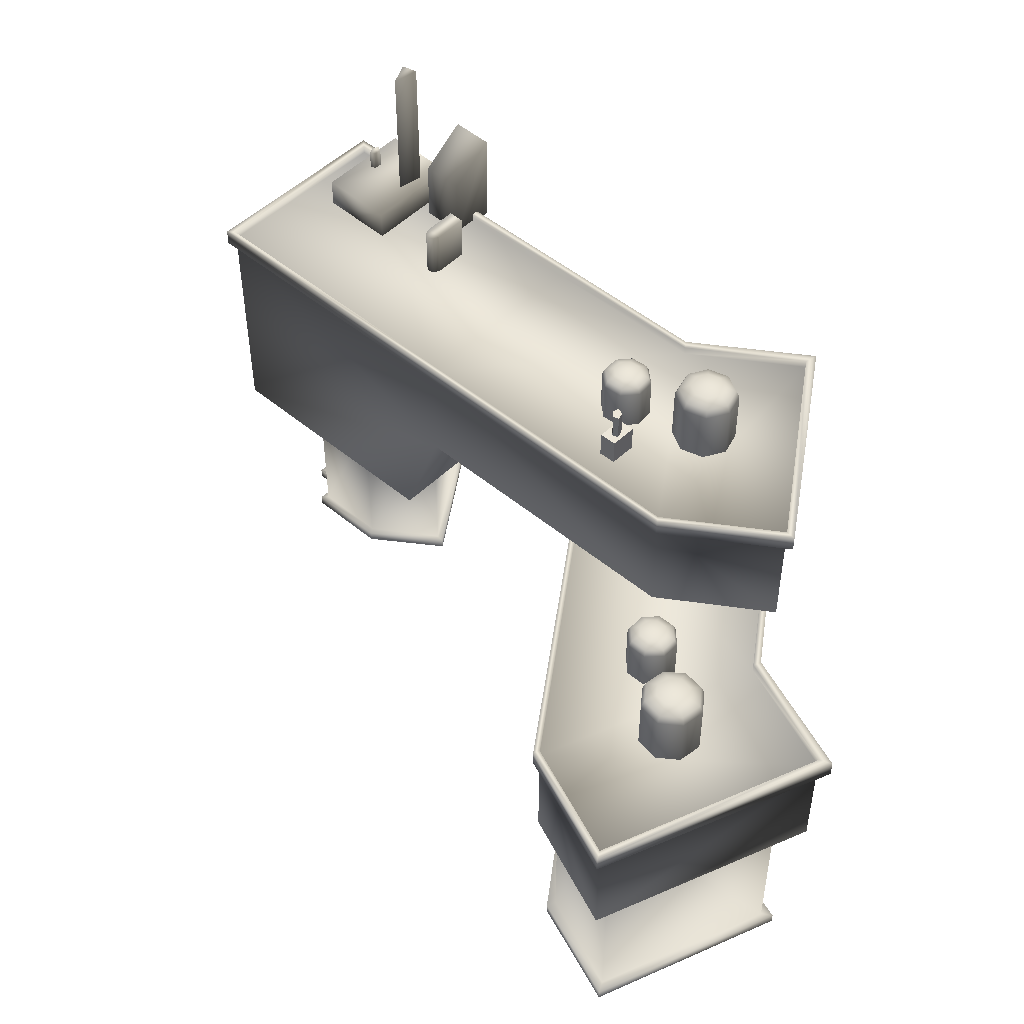
<metadata>
{"format":"obj","ext":"obj","renderer":"f3d","projection":"perspective","resolution":1024,"background":"white","views":[{"elev":49.0,"azim":-82.2,"up":"+Y"}]}
</metadata>
<code>
g fcbg_wasteland_003_lab_05
v 5.284 4.137 -7.257
v 1.597 6.769 -1.993
v 2.152 4.137 -2.785
v 5.284 9.077 -7.257
v 1.597 9.077 -1.993
v -2.16 6.769 3.373
v 1.499 9.077 -2.062
v 5.28 9.077 -7.462
v -2.16 9.077 3.373
v -2.22 6.769 6.073
v -2.22 9.077 6.073
v -2.363 9.077 6.234
v -2.305 9.077 3.37
v -2.363 9.433 6.234
v -2.305 9.433 3.37
v -2.22 9.433 6.073
v 1.499 9.433 -2.062
v 5.28 9.433 -7.462
v -2.16 9.433 3.373
v -2.22 9.248 6.073
v -2.16 9.248 3.373
v 1.597 9.433 -1.993
v 5.284 9.433 -7.258
v 1.597 9.248 -1.993
v 5.284 9.248 -7.258
v 2.152 4.137 -2.785
v 1.597 6.769 -1.993
v 5.056 6.769 0.4289
v 5.611 4.137 -0.3638
v 5.611 4.137 -0.3638
v 8.742 9.077 -4.836
v 8.742 4.137 -4.836
v 5.056 6.769 0.4289
v 5.056 9.077 0.4289
v 8.964 9.077 -4.883
v 2.902 9.077 3.506
v 2.902 6.769 3.506
v 5.183 9.077 0.5179
v 8.964 9.433 -4.883
v 2.841 9.077 6.206
v 2.841 6.769 6.206
v 3.088 9.077 3.509
v 3.033 9.077 6.417
v 5.183 9.433 0.5179
v 8.742 9.433 -4.831
v 3.088 9.433 3.509
v 3.033 9.433 6.417
v 2.841 9.433 6.206
v 5.056 9.433 0.4289
v 8.742 9.248 -4.831
v 5.056 9.248 0.4289
v 2.901 9.433 3.506
v 2.901 9.248 3.506
v 2.841 9.248 6.206
v 8.742 4.137 -4.836
v 5.284 9.077 -7.257
v 5.284 4.137 -7.257
v 8.742 9.077 -4.836
v 5.28 9.077 -7.462
v 8.964 9.077 -4.883
v 5.28 9.433 -7.462
v 8.964 9.433 -4.883
v 5.284 9.433 -7.258
v 8.742 9.433 -4.831
v 5.284 9.248 -7.258
v 8.742 9.248 -4.831
v -2.22 6.769 6.073
v 2.841 9.077 6.206
v 2.841 6.769 6.206
v -2.22 9.077 6.073
v 3.033 9.077 6.417
v -2.363 9.077 6.234
v 3.033 9.433 6.417
v -2.363 9.433 6.234
v 2.841 9.433 6.206
v -2.22 9.433 6.073
v 2.841 9.248 6.206
v -2.22 9.248 6.073
v 1.597 9.248 -1.993
v 5.284 9.248 -7.258
v 8.742 9.248 -4.831
v 5.056 9.248 0.4289
v 2.901 9.248 3.506
v -2.16 9.248 3.373
v 2.841 9.248 6.206
v -2.22 9.248 6.073
v -1.668 0.5319 3.341
v -1.706 6.855 5.63
v -1.706 0.5319 5.63
v -1.668 6.855 3.341
v -0.4275 0.5319 1.569
v -0.4275 6.855 1.569
v 0.2826 0.5319 2.066
v 0.2826 6.855 2.066
v 0.7968 6.855 1.332
v 0.7968 0.5319 1.332
v 2.832 6.855 2.757
v 2.832 0.5319 2.757
v 2.343 0.5319 5.741
v 2.343 6.855 5.741
v 2.317 6.855 3.491
v 2.317 0.5319 3.491
v 2.832 0.5319 2.757
v 2.832 6.855 2.757
v -1.706 6.855 5.63
v 2.343 6.855 5.741
v 2.343 0.5319 5.741
v -1.706 0.5319 5.63
v -1.668 0.5319 3.341
v -0.4816 0.5319 1.334
v -0.4275 0.5319 1.569
v -1.883 0.5319 3.334
v -1.706 0.5319 5.63
v -0.4816 0.3064 1.334
v -1.885 0.5319 5.818
v -1.883 0.3064 3.334
v -1.885 0.3064 5.818
v 2.317 0.5319 3.491
v 2.548 0.5319 5.905
v 2.343 0.5319 5.741
v 2.494 0.5319 3.543
v 2.832 0.5319 2.757
v 2.548 0.3064 5.905
v 3.076 0.5319 2.711
v 2.494 0.3064 3.543
v 3.076 0.3064 2.711
v 2.343 0.5319 5.741
v -1.885 0.5319 5.818
v -1.706 0.5319 5.63
v 2.548 0.5319 5.905
v -1.885 0.3064 5.818
v 2.548 0.3064 5.905
v 0.7968 0.5319 1.332
v 3.076 0.5319 2.711
v 2.832 0.5319 2.757
v 0.7559 0.5319 1.086
v 3.076 0.3064 2.711
v 0.7559 0.3064 1.086
v 0.2826 0.5319 2.066
v 0.2325 0.5319 1.834
v -0.4275 0.5319 1.569
v 0.7559 0.3064 1.086
v 0.2325 0.3064 1.834
v -0.4816 0.5319 1.334
v 0.2325 0.3064 1.834
v -0.4816 0.3064 1.334
v 4.172 0.5323 -4.227
v 4.144 4.215 -2.505
v 4.144 0.5323 -2.505
v 4.172 4.215 -4.227
v 5.105 0.5323 -5.561
v 5.105 4.215 -5.561
v 5.64 0.5323 -5.187
v 5.64 4.215 -5.187
v 6.027 4.215 -5.739
v 6.027 0.5323 -5.739
v 7.558 4.215 -4.667
v 7.558 0.5323 -4.667
v 7.19 0.5323 -2.422
v 7.19 4.215 -2.422
v 7.171 4.215 -4.114
v 7.171 0.5323 -4.114
v 7.558 0.5323 -4.667
v 7.558 4.215 -4.667
v 4.144 4.215 -2.505
v 7.19 4.215 -2.422
v 7.19 0.5323 -2.422
v 4.144 0.5323 -2.505
v 4.172 0.5323 -4.227
v 5.065 0.5323 -5.738
v 5.105 0.5323 -5.561
v 4.01 0.5323 -4.232
v 4.144 0.5323 -2.505
v 5.065 0.308 -5.738
v 4.009 0.5323 -2.364
v 4.01 0.308 -4.232
v 4.009 0.308 -2.364
v 7.171 0.5323 -4.114
v 7.344 0.5323 -2.298
v 7.19 0.5323 -2.422
v 7.304 0.5323 -4.076
v 7.558 0.5323 -4.667
v 7.344 0.308 -2.298
v 7.742 0.5323 -4.702
v 7.304 0.308 -4.076
v 7.742 0.308 -4.702
v 7.19 0.5323 -2.422
v 4.009 0.5323 -2.364
v 4.144 0.5323 -2.505
v 7.344 0.5323 -2.298
v 4.009 0.308 -2.364
v 7.344 0.308 -2.298
v 6.027 0.5323 -5.739
v 7.742 0.5323 -4.702
v 7.558 0.5323 -4.667
v 5.996 0.5323 -5.924
v 7.742 0.308 -4.702
v 5.996 0.308 -5.924
v 5.64 0.5323 -5.187
v 5.602 0.5323 -5.362
v 5.105 0.5323 -5.561
v 5.996 0.308 -5.924
v 5.602 0.308 -5.362
v 5.065 0.5323 -5.738
v 5.602 0.308 -5.362
v 5.065 0.308 -5.738
v 0.9656 9.177 2.902
v 1.373 10.18 2.801
v 1.373 9.177 2.801
v 0.9656 10.18 2.902
v 0.6055 9.177 2.685
v 1.337 10.31 2.751
v 0.6055 10.18 2.685
v 0.5042 9.177 2.277
v 0.9747 10.31 2.841
v 1.22 10.4 2.593
v 0.5042 10.18 2.277
v 0.7209 9.177 1.917
v 0.7209 10.18 1.917
v 0.6549 10.31 2.649
v 1.004 10.4 2.647
v 1.047 10.46 2.359
v 0.5648 10.31 2.287
v 0.7573 10.31 1.967
v 0.8133 10.4 2.532
v 0.7596 10.4 2.316
v 0.8744 10.4 2.125
v 1.129 9.177 1.816
v 0.7209 10.18 1.917
v 0.7209 9.177 1.917
v 1.129 10.18 1.816
v 1.489 9.177 2.033
v 0.7573 10.31 1.967
v 1.489 10.18 2.033
v 1.59 9.177 2.441
v 1.12 10.31 1.877
v 0.8744 10.4 2.125
v 1.59 10.18 2.441
v 1.373 9.177 2.801
v 1.373 10.18 2.801
v 1.439 10.31 2.069
v 1.09 10.4 2.071
v 1.047 10.46 2.359
v 1.529 10.31 2.431
v 1.337 10.31 2.751
v 1.281 10.4 2.186
v 1.335 10.4 2.402
v 1.22 10.4 2.593
v 0.5489 9.196 4.809
v 1.023 10.45 4.581
v 1.023 9.196 4.581
v 0.5489 10.45 4.809
v 0.05244 9.196 4.635
v 0.9655 10.62 4.53
v 0.05244 10.45 4.635
v -0.1758 9.196 4.162
v 0.5446 10.62 4.732
v 0.7817 10.73 4.365
v -0.1758 10.45 4.162
v -0.00219 9.196 3.665
v -0.00219 10.45 3.665
v 0.1036 10.62 4.578
v 0.5307 10.73 4.486
v 0.5103 10.8 4.123
v -0.09919 10.62 4.157
v 0.05506 10.62 3.716
v 0.2678 10.73 4.394
v 0.1469 10.73 4.143
v 0.2389 10.73 3.88
v 0.4716 9.196 3.437
v -0.00219 10.45 3.665
v -0.00219 9.196 3.665
v 0.4716 10.45 3.437
v 0.9681 9.196 3.61
v 0.05506 10.62 3.716
v 0.9681 10.45 3.61
v 1.196 9.196 4.084
v 0.4759 10.62 3.513
v 0.2389 10.73 3.88
v 1.196 10.45 4.084
v 1.023 9.196 4.581
v 1.023 10.45 4.581
v 0.9169 10.62 3.668
v 0.4898 10.73 3.76
v 0.5103 10.8 4.123
v 1.12 10.62 4.089
v 0.9655 10.62 4.53
v 0.7527 10.73 3.852
v 0.8736 10.73 4.102
v 0.7817 10.73 4.365
v 6.217 9.155 -2.147
v 6.771 9.155 -2.906
v 6.772 10.62 -2.906
v 6.217 10.62 -2.147
v 7.639 11.3 -2.32
v 7.084 11.3 -1.561
v 6.772 10.62 -2.906
v 6.771 9.155 -2.906
v 7.639 9.155 -2.32
v 7.639 11.3 -2.32
v 6.217 9.155 -2.147
v 6.217 10.62 -2.147
v 7.084 11.3 -1.561
v 7.084 9.155 -1.562
v 5.68 9.135 -2.204
v 5.057 10.28 -2.625
v 5.057 9.135 -2.625
v 5.68 10.28 -2.204
v 5.47 10.28 -1.917
v 4.847 10.28 -2.338
v 4.768 10.28 -2.457
v 4.912 10.28 -2.654
v 4.782 10.28 -2.594
v 5.057 9.135 -2.625
v 4.912 10.28 -2.654
v 4.912 9.135 -2.653
v 4.782 10.28 -2.594
v 4.782 9.135 -2.594
v 4.768 10.28 -2.457
v 4.782 9.135 -2.594
v 4.782 10.28 -2.594
v 4.768 9.135 -2.457
v 4.847 10.28 -2.338
v 4.847 9.135 -2.338
v 5.47 10.28 -1.917
v 5.47 9.135 -1.917
v 6.821 9.197 -5.235
v 8.619 9.197 -4.02
v 8.619 9.887 -4.02
v 6.821 9.887 -5.235
v 7.623 9.888 -2.659
v 5.825 9.888 -3.873
v 7.623 9.197 -2.659
v 5.825 9.197 -3.873
v 6.821 9.197 -5.235
v 5.825 9.197 -3.873
v 6.852 13.02 -3.603
v 7.411 13.02 -3.516
v 7.278 13.02 -3.188
v 7.411 9.693 -3.516
v 6.852 9.693 -3.603
v 7.278 13.02 -3.188
v 7.278 9.693 -3.188
v 7.477 9.743 -4.295
v 7.477 10.32 -4.295
v 7.621 10.32 -4.192
v 7.621 9.743 -4.192
v 7.74 10.32 -4.252
v 7.74 9.743 -4.252
v 7.67 9.743 -4.393
v 7.67 10.32 -4.393
v 7.507 10.32 -4.419
v 7.507 9.743 -4.419
v 7.477 10.32 -4.295
v 7.477 9.743 -4.295
v 7.67 10.32 -4.393
v 7.621 10.32 -4.192
v 7.74 10.32 -4.252
v -8.75 4.085 2.962
v -5.956 6.393 7.184
v -5.956 4.085 7.184
v -8.75 6.393 2.962
v -6.019 6.393 7.462
v -8.964 6.393 2.936
v -6.019 6.75 7.462
v -8.964 6.75 2.936
v -5.956 6.75 7.184
v -8.75 6.75 2.962
v -5.956 6.564 7.184
v -8.75 6.564 2.962
v 0.6981 6.393 1.519
v -6.504 4.085 1.462
v 0.6981 4.085 1.519
v -6.504 6.393 1.462
v -8.75 4.085 2.962
v -8.75 6.393 2.962
v -8.964 6.393 2.936
v -6.585 6.393 1.342
v 0.6981 6.393 1.399
v -8.964 6.75 2.936
v -6.585 6.75 1.342
v 0.6981 6.75 1.399
v -8.75 6.75 2.962
v -6.504 6.75 1.462
v -8.75 6.564 2.962
v 0.6981 6.75 1.519
v -6.504 6.564 1.462
v 0.6981 6.564 1.519
v -3.71 4.085 5.684
v -5.956 4.085 7.184
v -5.956 6.393 7.184
v -3.71 6.393 5.684
v 0.6981 4.085 5.741
v 0.6981 6.393 5.741
v 0.698 6.393 5.896
v -3.605 6.393 5.839
v -6.019 6.393 7.462
v 0.698 6.75 5.896
v -3.605 6.75 5.839
v -6.019 6.75 7.462
v 0.6981 6.75 5.741
v -5.956 6.75 7.184
v -3.71 6.75 5.684
v 0.6981 6.564 5.741
v -3.71 6.564 5.684
v -5.956 6.564 7.184
v -6.504 6.564 1.462
v -5.956 6.564 7.184
v -8.75 6.564 2.962
v -3.71 6.564 5.684
v 0.6981 6.564 1.519
v 0.6981 6.564 5.741
v -6.196 0.4049 1.846
v -8.092 6.504 3.128
v -8.092 0.4049 3.128
v -6.196 6.504 1.846
v -4.033 0.4049 1.846
v -4.033 6.504 1.846
v -4.033 0.4049 2.713
v -4.033 6.504 2.713
v -3.136 6.504 2.713
v -4.033 6.504 2.713
v -3.136 0.4049 2.713
v -3.136 0.4049 5.197
v -3.136 6.504 5.197
v -3.136 6.504 2.713
v -5.861 0.4049 6.509
v -5.861 6.504 6.509
v -4.033 6.504 5.197
v -4.033 0.4049 5.197
v -3.136 0.4049 5.197
v -3.136 6.504 5.197
v -8.092 6.504 3.128
v -5.861 6.504 6.509
v -5.861 0.4049 6.509
v -8.092 0.4049 3.128
v -6.196 0.4049 1.846
v -3.871 0.4049 1.667
v -4.033 0.4049 1.846
v -6.314 0.4049 1.666
v -8.092 0.4049 3.128
v -3.871 0.1795 1.667
v -8.349 0.4049 3.09
v -6.314 0.1795 1.666
v -8.349 0.1795 3.09
v -4.033 0.4049 5.197
v -5.878 0.4049 6.771
v -5.861 0.4049 6.509
v -3.974 0.4049 5.372
v -3.136 0.4049 5.197
v -5.878 0.1795 6.771
v -2.958 0.4049 5.371
v -3.974 0.1795 5.372
v -2.958 0.1795 5.371
v -5.861 0.4049 6.509
v -8.349 0.4049 3.09
v -8.092 0.4049 3.128
v -5.878 0.4049 6.771
v -8.349 0.1795 3.09
v -5.878 0.1795 6.771
v -3.136 0.4049 2.713
v -2.958 0.4049 5.371
v -3.136 0.4049 5.197
v -2.958 0.4049 2.539
v -2.958 0.1795 5.371
v -2.958 0.1795 2.539
v -4.033 0.4049 2.713
v -3.871 0.4049 2.539
v -4.033 0.4049 1.846
v -2.958 0.1795 2.539
v -3.871 0.1795 2.539
v -3.871 0.4049 1.667
v -3.871 0.1795 2.539
v -3.871 0.1795 1.667
v -3.952 6.494 4.043
v -3.539 7.495 3.97
v -3.539 6.494 3.97
v -3.952 7.495 4.043
v -4.297 6.494 3.803
v -3.572 7.631 3.918
v -4.297 7.495 3.803
v -4.37 6.494 3.389
v -3.939 7.631 3.984
v -3.678 7.716 3.752
v -4.37 7.495 3.389
v -4.129 6.494 3.045
v -4.129 7.495 3.045
v -4.245 7.631 3.77
v -3.897 7.716 3.791
v -3.834 7.775 3.507
v -4.31 7.631 3.402
v -4.096 7.631 3.096
v -4.079 7.716 3.664
v -4.118 7.716 3.445
v -3.991 7.716 3.262
v -3.716 6.494 2.971
v -4.129 7.495 3.045
v -4.129 6.494 3.045
v -3.716 7.495 2.971
v -3.371 6.494 3.212
v -4.096 7.631 3.096
v -3.371 7.495 3.212
v -3.298 6.494 3.626
v -3.729 7.631 3.031
v -3.991 7.716 3.262
v -3.298 7.495 3.626
v -3.539 6.494 3.97
v -3.539 7.495 3.97
v -3.423 7.631 3.245
v -3.771 7.716 3.223
v -3.834 7.775 3.507
v -3.358 7.631 3.612
v -3.572 7.631 3.918
v -3.589 7.716 3.351
v -3.55 7.716 3.57
v -3.678 7.716 3.752
v -5.835 6.513 4.72
v -5.309 7.765 4.708
v -5.309 6.513 4.708
v -5.835 7.765 4.72
v -6.215 6.513 4.357
v -5.34 7.936 4.638
v -6.215 7.765 4.357
v -6.228 6.513 3.832
v -5.807 7.936 4.649
v -5.44 8.042 4.412
v -6.228 7.765 3.832
v -5.865 6.513 3.451
v -5.865 7.765 3.451
v -6.145 7.936 4.326
v -5.718 8.042 4.419
v -5.587 8.116 4.079
v -6.156 7.936 3.859
v -5.834 7.936 3.521
v -5.92 8.042 4.227
v -5.926 8.042 3.948
v -5.734 8.042 3.747
v -5.339 6.513 3.438
v -5.865 7.765 3.451
v -5.865 6.513 3.451
v -5.339 7.765 3.438
v -4.959 6.513 3.801
v -5.834 7.936 3.521
v -4.959 7.765 3.801
v -4.946 6.513 4.327
v -5.367 7.936 3.51
v -5.734 8.042 3.747
v -4.946 7.765 4.327
v -5.309 6.513 4.708
v -5.309 7.765 4.708
v -5.029 7.936 3.832
v -5.456 8.042 3.74
v -5.587 8.116 4.079
v -5.018 7.936 4.299
v -5.34 7.936 4.638
v -5.254 8.042 3.932
v -5.247 8.042 4.211
v -5.44 8.042 4.412
v -0.3686 9.21 1.97
v -0.3686 9.832 1.97
v -0.5754 9.832 2.278
v -0.5754 9.21 2.278
v -0.1023 9.832 2.622
v -0.5754 9.832 2.278
v -0.3686 9.832 1.97
v 0.1045 9.832 2.313
v -0.5754 9.832 2.278
v -0.1023 9.832 2.622
v -0.1023 9.21 2.621
v -0.5754 9.21 2.278
v -0.3686 9.21 1.97
v 0.1045 9.21 2.313
v 0.1045 9.832 2.313
v -0.3686 9.832 1.97
v -0.3452 9.825 2.207
v -0.1691 9.825 2.19
v -0.1691 10.4 2.19
v -0.3452 10.4 2.207
v -0.1691 9.825 2.19
v -0.09575 9.825 2.302
v -0.09575 10.4 2.302
v -0.1691 10.4 2.19
v -0.2266 9.825 2.388
v -0.3808 9.825 2.33
v -0.3808 10.4 2.33
v -0.2266 10.4 2.388
v -0.3808 9.825 2.33
v -0.3452 9.825 2.207
v -0.3452 10.4 2.207
v -0.3808 10.4 2.33
v -0.2266 10.4 2.388
v -0.3808 10.4 2.33
v -0.3452 10.4 2.207
v -0.1691 10.4 2.19
v -0.09575 10.4 2.302
g fcbg_wasteland_003_lab_05_0
f 3 2 1
f 2 4 1
f 2 5 4
f 2 6 5
f 5 7 4
f 7 8 4
f 6 9 5
f 6 10 9
f 10 11 9
f 11 12 9
f 9 13 5
f 12 13 9
f 13 7 5
f 12 14 13
f 14 15 13
f 13 15 7
f 14 16 15
f 7 17 8
f 15 17 7
f 17 18 8
f 16 19 15
f 15 19 17
f 16 20 19
f 20 21 19
f 17 22 18
f 19 22 17
f 19 21 22
f 22 23 18
f 21 24 22
f 22 24 23
f 24 25 23
f 28 27 26
f 29 28 26
f 32 31 30
f 31 33 30
f 31 34 33
f 31 35 34
f 34 36 33
f 36 37 33
f 35 38 34
f 34 38 36
f 35 39 38
f 36 40 37
f 40 41 37
f 36 42 40
f 38 42 36
f 42 43 40
f 39 44 38
f 38 44 42
f 39 45 44
f 42 46 43
f 44 46 42
f 46 47 43
f 48 47 46
f 45 49 44
f 44 49 46
f 45 50 49
f 50 51 49
f 49 52 46
f 49 51 52
f 52 48 46
f 51 53 52
f 52 53 48
f 53 54 48
f 57 56 55
f 56 58 55
f 56 59 58
f 59 60 58
f 59 61 60
f 61 62 60
f 61 63 62
f 63 64 62
f 63 65 64
f 65 66 64
f 69 68 67
f 68 70 67
f 68 71 70
f 71 72 70
f 71 73 72
f 73 74 72
f 73 75 74
f 75 76 74
f 75 77 76
f 77 78 76
f 81 80 79
f 82 81 79
f 83 82 79
f 84 83 79
f 85 83 84
f 86 85 84
f 89 88 87
f 88 90 87
f 87 90 91
f 90 92 91
f 91 92 93
f 92 94 93
f 94 95 93
f 95 96 93
f 95 97 96
f 97 98 96
f 101 100 99
f 102 101 99
f 102 103 101
f 103 104 101
f 107 106 105
f 108 107 105
f 111 110 109
f 110 112 109
f 109 112 113
f 110 114 112
f 112 115 113
f 114 116 112
f 112 116 115
f 116 117 115
f 120 119 118
f 119 121 118
f 118 121 122
f 119 123 121
f 121 124 122
f 123 125 121
f 121 125 124
f 125 126 124
f 129 128 127
f 128 130 127
f 128 131 130
f 131 132 130
f 135 134 133
f 134 136 133
f 134 137 136
f 137 138 136
f 133 136 139
f 136 140 139
f 139 140 141
f 136 142 140
f 142 143 140
f 140 144 141
f 140 145 144
f 145 146 144
f 149 148 147
f 148 150 147
f 147 150 151
f 150 152 151
f 151 152 153
f 152 154 153
f 154 155 153
f 155 156 153
f 155 157 156
f 157 158 156
f 161 160 159
f 162 161 159
f 162 163 161
f 163 164 161
f 167 166 165
f 168 167 165
f 171 170 169
f 170 172 169
f 169 172 173
f 170 174 172
f 172 175 173
f 174 176 172
f 172 176 175
f 176 177 175
f 180 179 178
f 179 181 178
f 178 181 182
f 179 183 181
f 181 184 182
f 183 185 181
f 181 185 184
f 185 186 184
f 189 188 187
f 188 190 187
f 188 191 190
f 191 192 190
f 195 194 193
f 194 196 193
f 194 197 196
f 197 198 196
f 193 196 199
f 196 200 199
f 199 200 201
f 196 202 200
f 202 203 200
f 200 204 201
f 200 205 204
f 205 206 204
f 209 208 207
f 208 210 207
f 207 210 211
f 208 212 210
f 210 213 211
f 211 213 214
f 212 215 210
f 210 215 213
f 212 216 215
f 213 217 214
f 214 217 218
f 217 219 218
f 215 220 213
f 213 220 217
f 216 221 215
f 215 221 220
f 216 222 221
f 217 223 219
f 220 223 217
f 223 224 219
f 221 225 220
f 221 222 225
f 220 225 223
f 223 226 224
f 225 226 223
f 225 222 226
f 226 227 224
f 226 222 227
f 230 229 228
f 229 231 228
f 228 231 232
f 229 233 231
f 231 234 232
f 232 234 235
f 233 236 231
f 231 236 234
f 233 237 236
f 234 238 235
f 235 238 239
f 238 240 239
f 236 241 234
f 234 241 238
f 237 242 236
f 236 242 241
f 237 243 242
f 238 244 240
f 241 244 238
f 244 245 240
f 242 246 241
f 242 243 246
f 241 246 244
f 244 247 245
f 246 247 244
f 246 243 247
f 247 248 245
f 247 243 248
f 251 250 249
f 250 252 249
f 249 252 253
f 250 254 252
f 252 255 253
f 253 255 256
f 254 257 252
f 252 257 255
f 254 258 257
f 255 259 256
f 256 259 260
f 259 261 260
f 257 262 255
f 255 262 259
f 258 263 257
f 257 263 262
f 258 264 263
f 259 265 261
f 262 265 259
f 265 266 261
f 263 267 262
f 263 264 267
f 262 267 265
f 265 268 266
f 267 268 265
f 267 264 268
f 268 269 266
f 268 264 269
f 272 271 270
f 271 273 270
f 270 273 274
f 271 275 273
f 273 276 274
f 274 276 277
f 275 278 273
f 273 278 276
f 275 279 278
f 276 280 277
f 277 280 281
f 280 282 281
f 278 283 276
f 276 283 280
f 279 284 278
f 278 284 283
f 279 285 284
f 280 286 282
f 283 286 280
f 286 287 282
f 284 288 283
f 284 285 288
f 283 288 286
f 286 289 287
f 288 289 286
f 288 285 289
f 289 290 287
f 289 285 290
f 293 292 291
f 294 293 291
f 293 294 295
f 294 296 295
f 299 298 297
f 300 299 297
f 303 302 301
f 304 303 301
f 307 306 305
f 306 308 305
f 309 308 306
f 310 309 306
f 311 310 306
f 312 311 306
f 313 311 312
f 315 306 314
f 316 315 314
f 317 315 316
f 318 317 316
f 321 320 319
f 320 322 319
f 319 322 323
f 322 324 323
f 325 323 324
f 326 325 324
f 329 328 327
f 330 329 327
f 329 330 331
f 330 332 331
f 333 331 332
f 334 333 332
f 332 330 335
f 336 332 335
f 339 338 337
f 338 340 337
f 340 341 337
f 342 337 341
f 343 342 341
f 346 345 344
f 347 346 344
f 348 346 347
f 349 348 347
f 352 351 350
f 353 352 350
f 354 352 353
f 355 354 353
f 352 354 356
f 354 357 356
f 358 356 357
f 361 360 359
f 360 362 359
f 360 363 362
f 363 364 362
f 363 365 364
f 365 366 364
f 365 367 366
f 367 368 366
f 367 369 368
f 369 370 368
f 373 372 371
f 372 374 371
f 372 375 374
f 375 376 374
f 376 377 374
f 374 378 371
f 377 378 374
f 378 379 371
f 377 380 378
f 378 381 379
f 380 381 378
f 381 382 379
f 380 383 381
f 381 384 382
f 383 384 381
f 383 385 384
f 384 386 382
f 385 387 384
f 384 387 386
f 387 388 386
f 391 390 389
f 392 391 389
f 392 389 393
f 394 392 393
f 394 395 392
f 392 396 391
f 395 396 392
f 396 397 391
f 395 398 396
f 396 399 397
f 398 399 396
f 399 400 397
f 398 401 399
f 402 400 399
f 401 403 399
f 403 402 399
f 401 404 403
f 404 405 403
f 403 405 402
f 405 406 402
f 409 408 407
f 408 410 407
f 407 410 411
f 410 412 411
f 415 414 413
f 414 416 413
f 413 416 417
f 416 418 417
f 417 418 419
f 418 420 419
f 422 421 419
f 421 423 419
f 425 424 423
f 426 425 423
f 429 428 427
f 430 429 427
f 430 431 429
f 431 432 429
f 435 434 433
f 436 435 433
f 439 438 437
f 438 440 437
f 437 440 441
f 438 442 440
f 440 443 441
f 442 444 440
f 440 444 443
f 444 445 443
f 448 447 446
f 447 449 446
f 446 449 450
f 447 451 449
f 449 452 450
f 451 453 449
f 449 453 452
f 453 454 452
f 457 456 455
f 456 458 455
f 456 459 458
f 459 460 458
f 463 462 461
f 462 464 461
f 462 465 464
f 465 466 464
f 461 464 467
f 464 468 467
f 467 468 469
f 464 470 468
f 470 471 468
f 468 472 469
f 468 473 472
f 473 474 472
f 477 476 475
f 476 478 475
f 475 478 479
f 476 480 478
f 478 481 479
f 479 481 482
f 480 483 478
f 478 483 481
f 480 484 483
f 481 485 482
f 482 485 486
f 485 487 486
f 483 488 481
f 481 488 485
f 484 489 483
f 483 489 488
f 484 490 489
f 485 491 487
f 488 491 485
f 491 492 487
f 489 493 488
f 489 490 493
f 488 493 491
f 491 494 492
f 493 494 491
f 493 490 494
f 494 495 492
f 494 490 495
f 498 497 496
f 497 499 496
f 496 499 500
f 497 501 499
f 499 502 500
f 500 502 503
f 501 504 499
f 499 504 502
f 501 505 504
f 502 506 503
f 503 506 507
f 506 508 507
f 504 509 502
f 502 509 506
f 505 510 504
f 504 510 509
f 505 511 510
f 506 512 508
f 509 512 506
f 512 513 508
f 510 514 509
f 510 511 514
f 509 514 512
f 512 515 513
f 514 515 512
f 514 511 515
f 515 516 513
f 515 511 516
f 519 518 517
f 518 520 517
f 517 520 521
f 518 522 520
f 520 523 521
f 521 523 524
f 522 525 520
f 520 525 523
f 522 526 525
f 523 527 524
f 524 527 528
f 527 529 528
f 525 530 523
f 523 530 527
f 526 531 525
f 525 531 530
f 526 532 531
f 527 533 529
f 530 533 527
f 533 534 529
f 531 535 530
f 531 532 535
f 530 535 533
f 533 536 534
f 535 536 533
f 535 532 536
f 536 537 534
f 536 532 537
f 540 539 538
f 539 541 538
f 538 541 542
f 539 543 541
f 541 544 542
f 542 544 545
f 543 546 541
f 541 546 544
f 543 547 546
f 544 548 545
f 545 548 549
f 548 550 549
f 546 551 544
f 544 551 548
f 547 552 546
f 546 552 551
f 547 553 552
f 548 554 550
f 551 554 548
f 554 555 550
f 552 556 551
f 552 553 556
f 551 556 554
f 554 557 555
f 556 557 554
f 556 553 557
f 557 558 555
f 557 553 558
f 561 560 559
f 562 561 559
f 565 564 563
f 566 565 563
f 569 568 567
f 570 569 567
f 573 572 571
f 574 573 571
f 577 576 575
f 578 577 575
f 581 580 579
f 582 581 579
f 585 584 583
f 586 585 583
f 589 588 587
f 590 589 587
f 593 592 591
f 594 593 591
f 591 595 594

</code>
